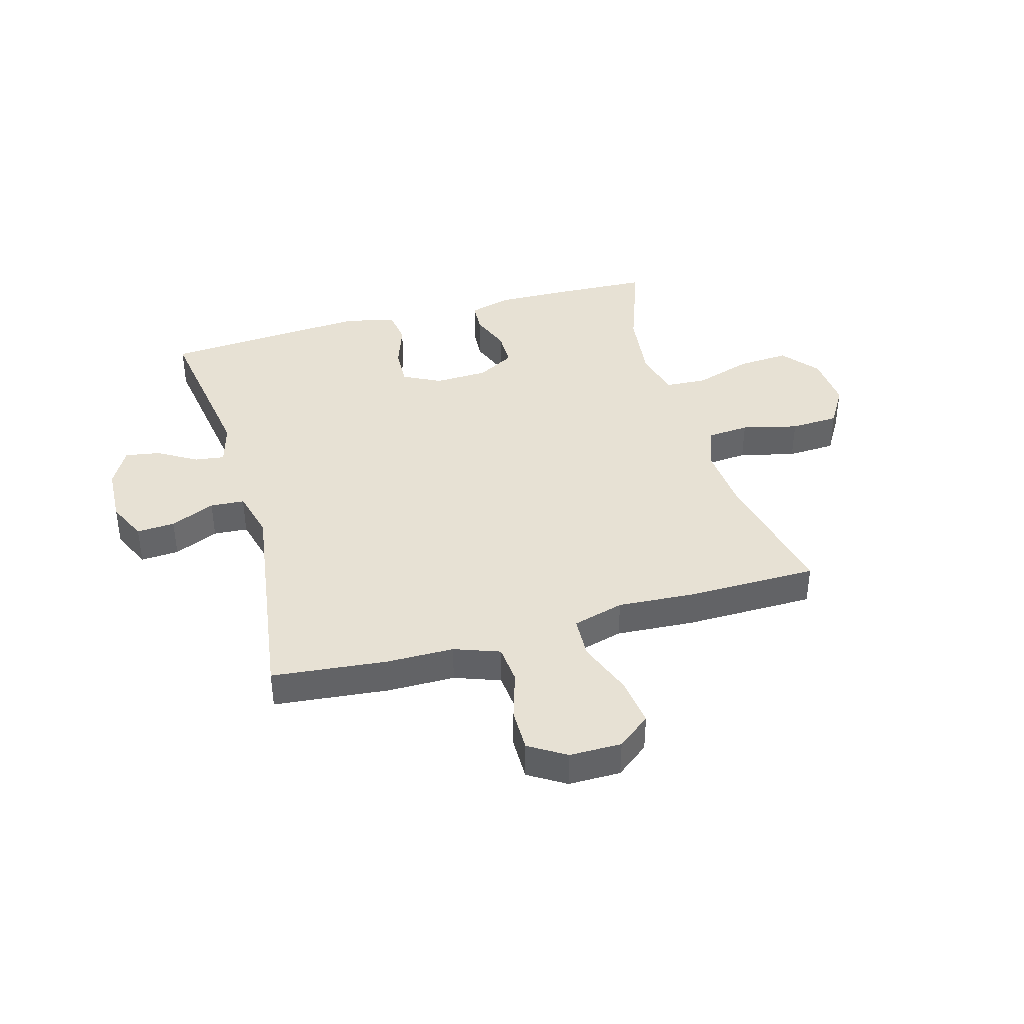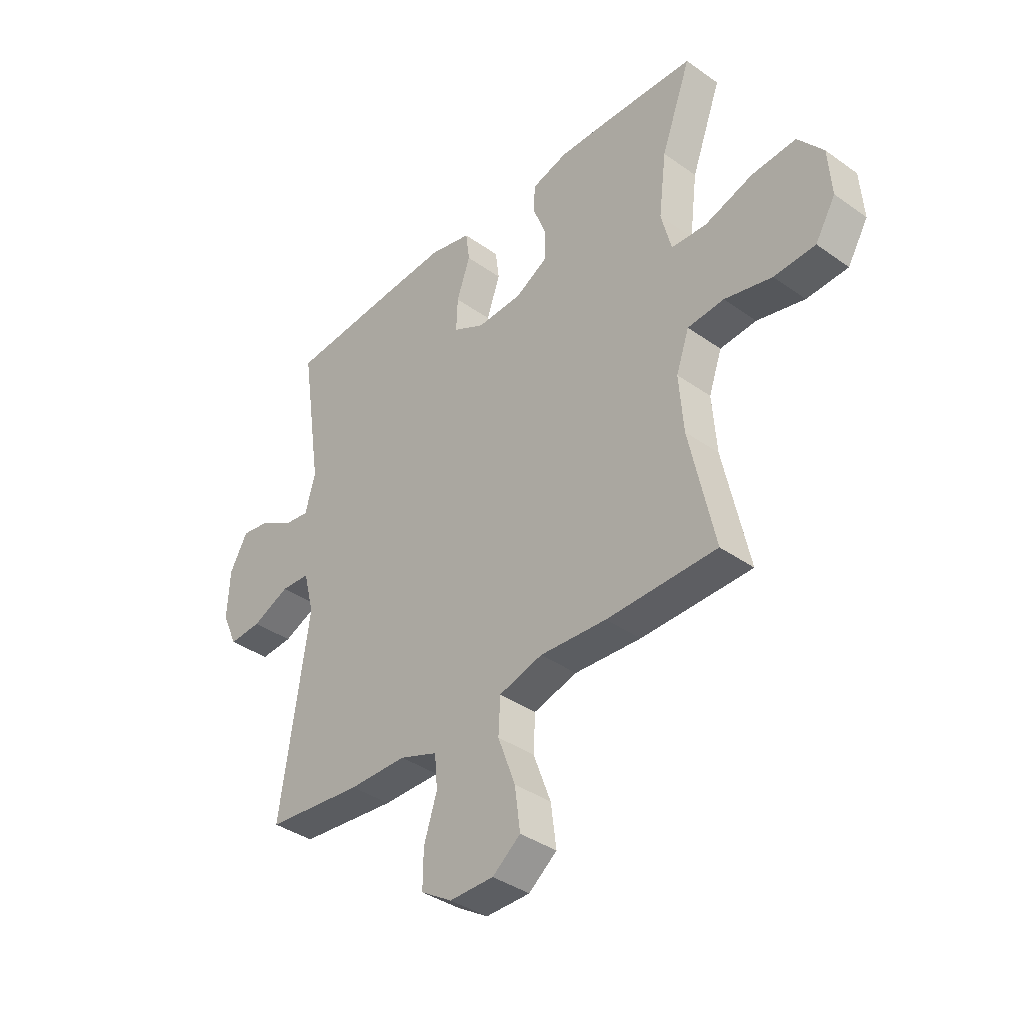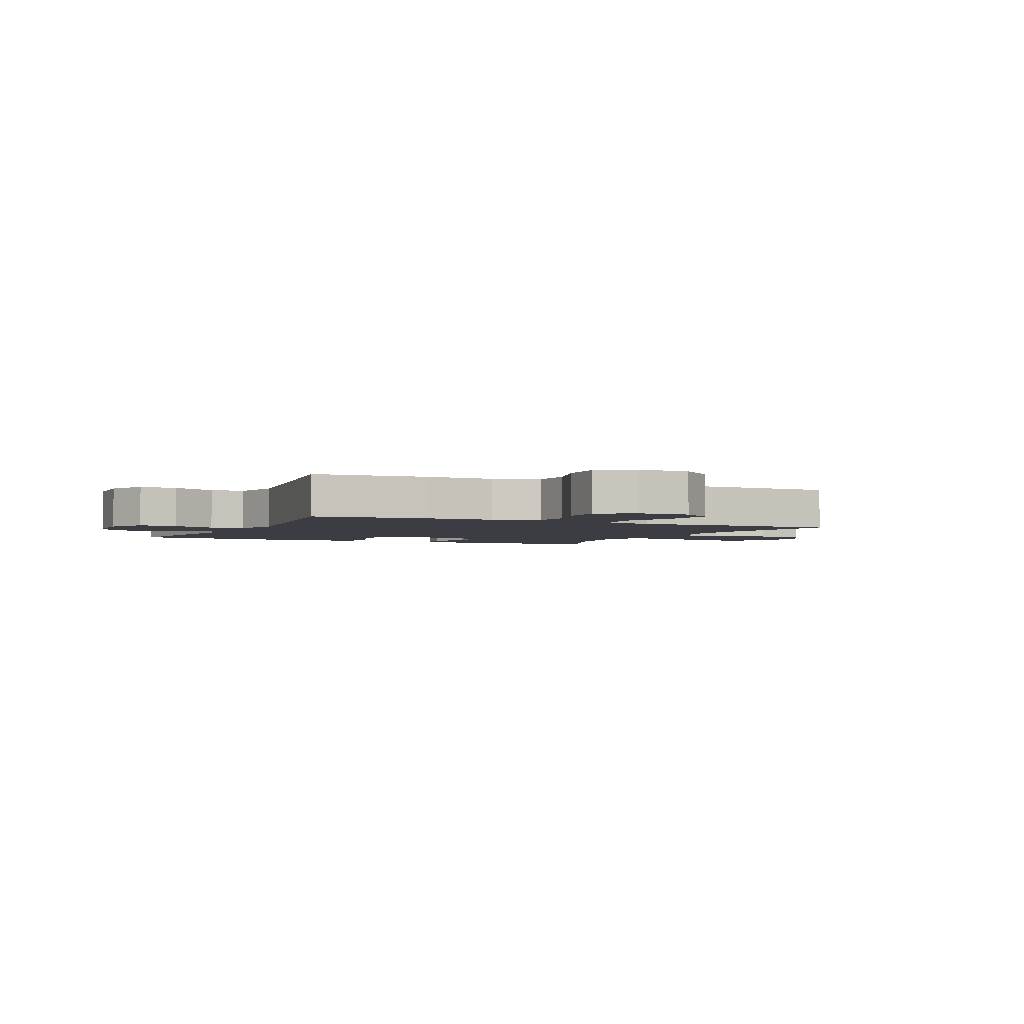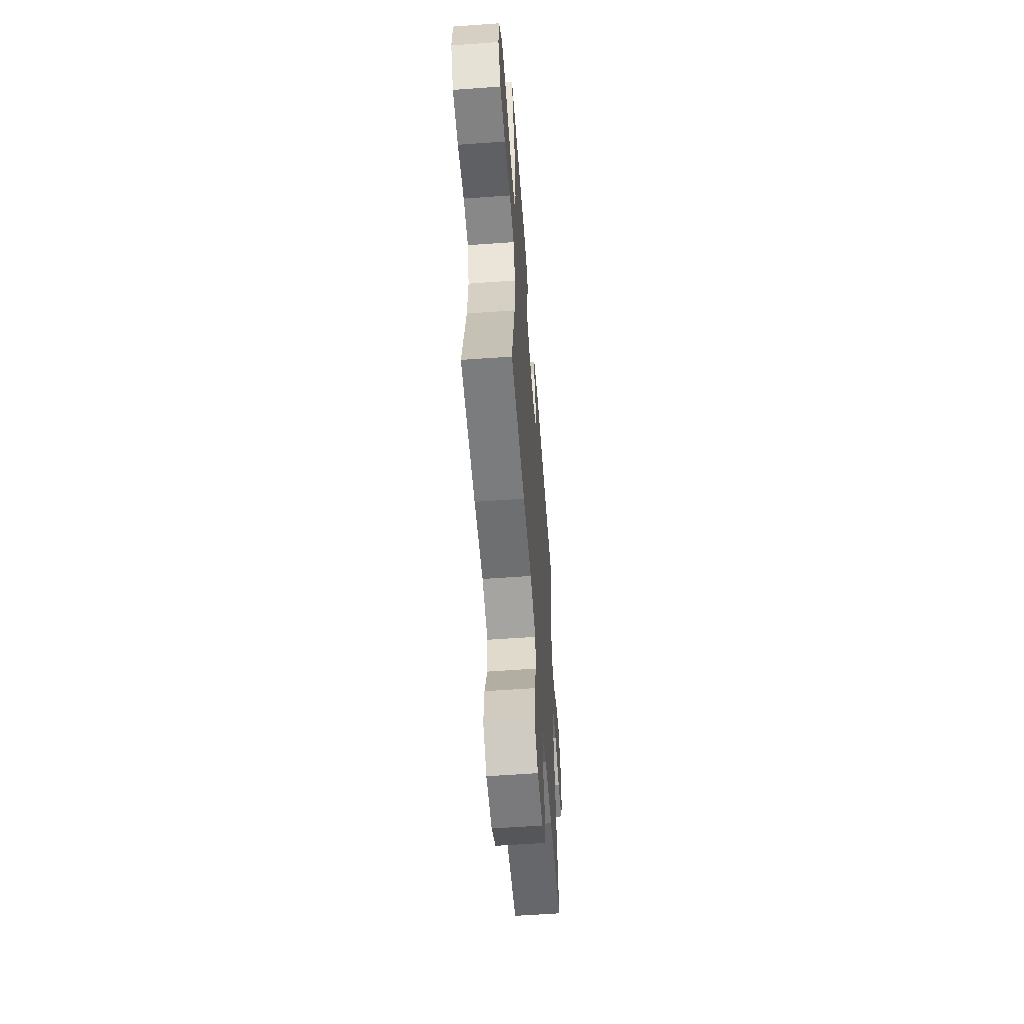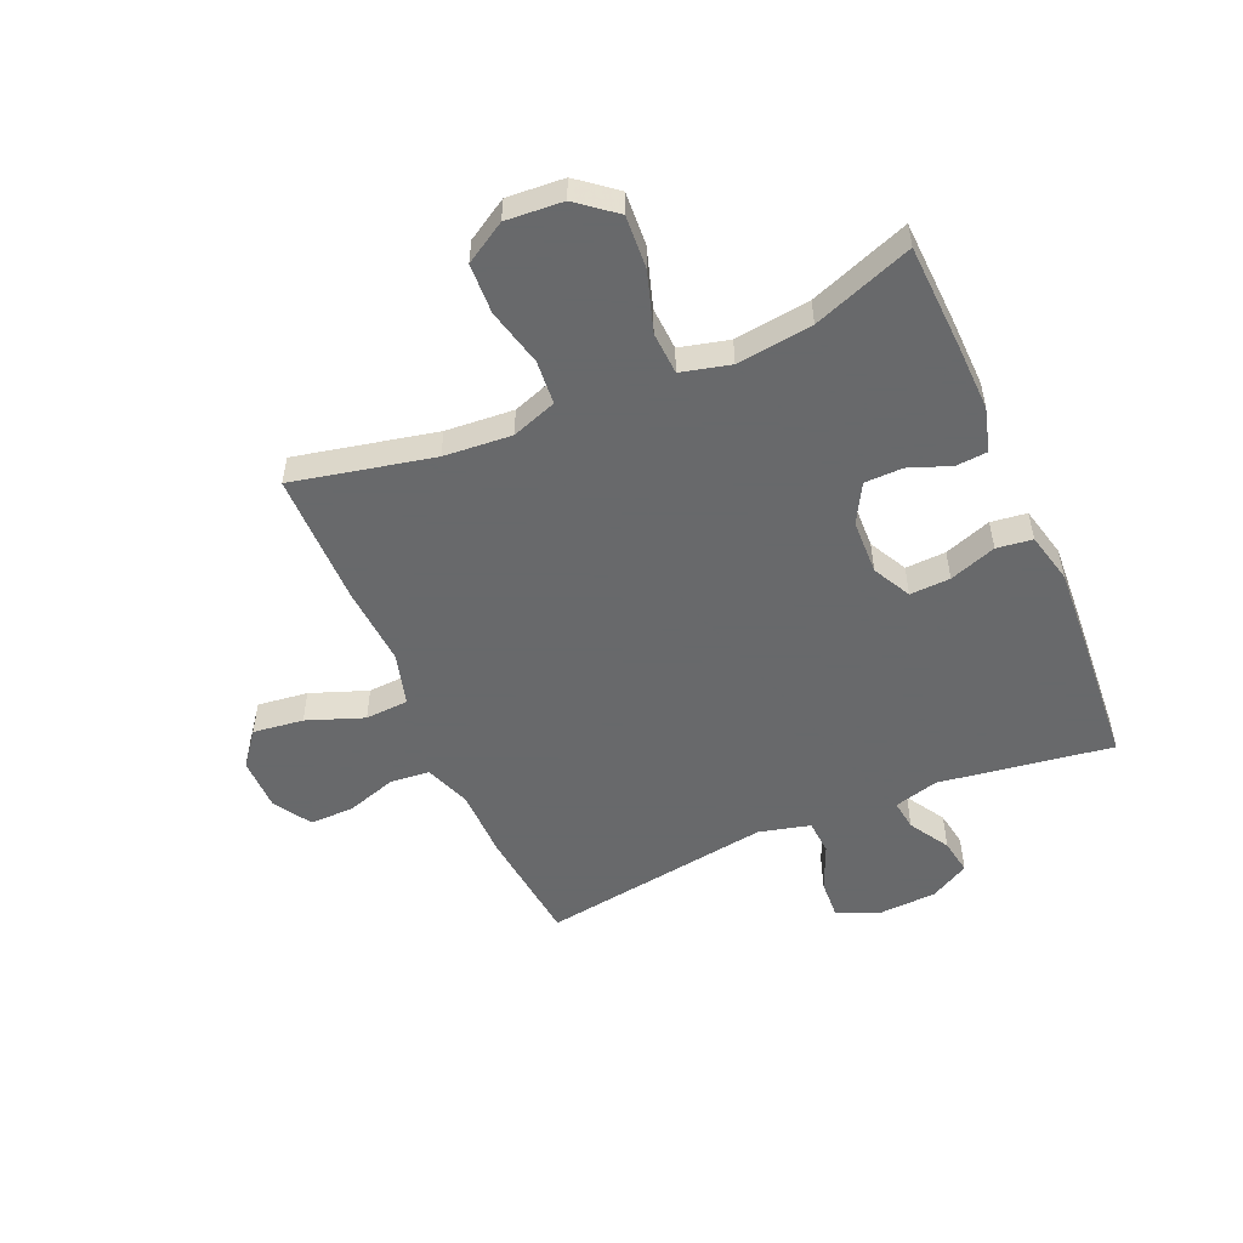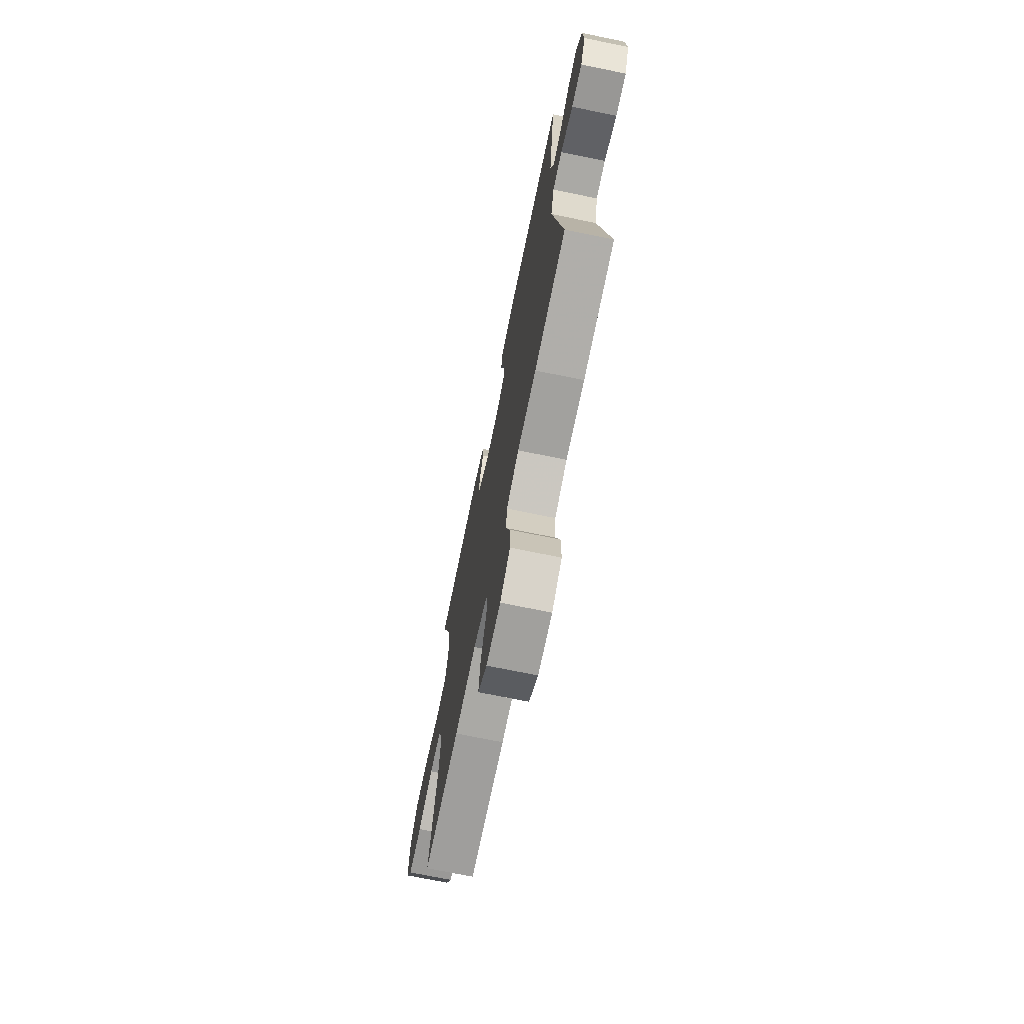
<metadata>
{"format":"obj","ext":"obj","renderer":"f3d","projection":"perspective","resolution":1024,"background":"white","views":[{"elev":39.6,"azim":164.1,"up":"+Y"},{"elev":-38.1,"azim":-132.0,"up":"+Z"},{"elev":-2.9,"azim":154.7,"up":"+Y"},{"elev":-58.2,"azim":-85.7,"up":"+Z"},{"elev":-52.6,"azim":-66.5,"up":"+Y"},{"elev":-71.6,"azim":78.4,"up":"+Z"}]}
</metadata>
<code>
v 0.5 0.07 0.5
v 0.456 0.07 0.205
v 0.477 0.07 0.129
v 0.529 0.07 0.136
v 0.597 0.07 0.177
v 0.658 0.07 0.187
v 0.695 0.07 0.12
v 0.7 0.07 0.019
v 0.668 0.07 -0.051
v 0.601 0.07 -0.047
v 0.523 0.07 -0.013
v 0.463 0.07 -0.017
v 0.441 0.07 -0.104
v 0.5 0.07 -0.5
v 0.3 0.07 -0.521
v 0.181 0.07 -0.522
v 0.102 0.07 -0.551
v 0.096 0.07 -0.619
v 0.123 0.07 -0.704
v 0.124 0.07 -0.78
v 0.06 0.07 -0.82
v -0.031 0.07 -0.82
v -0.089 0.07 -0.775
v -0.078 0.07 -0.689
v -0.042 0.07 -0.592
v -0.046 0.07 -0.518
v -0.136 0.07 -0.493
v -0.273 0.07 -0.502
v -0.5 0.07 -0.5
v -0.448 0.07 -0.26
v -0.439 0.07 -0.144
v -0.466 0.07 -0.067
v -0.541 0.07 -0.061
v -0.639 0.07 -0.085
v -0.724 0.07 -0.081
v -0.766 0.07 -0.011
v -0.759 0.07 0.086
v -0.707 0.07 0.151
v -0.616 0.07 0.145
v -0.516 0.07 0.113
v -0.443 0.07 0.117
v -0.422 0.07 0.201
v -0.438 0.07 0.33
v -0.5 0.07 0.5
v -0.322 0.07 0.508
v -0.206 0.07 0.511
v -0.131 0.07 0.49
v -0.127 0.07 0.436
v -0.154 0.07 0.365
v -0.153 0.07 0.3
v -0.087 0.07 0.263
v 0.007 0.07 0.26
v 0.072 0.07 0.294
v 0.069 0.07 0.363
v 0.041 0.07 0.443
v 0.049 0.07 0.504
v 0.136 0.07 0.525
v 0.267 0.07 0.517
v 0.5 0 0.5
v 0.456 0 0.205
v 0.477 0 0.129
v 0.529 0 0.136
v 0.597 0 0.177
v 0.658 0 0.187
v 0.695 0 0.12
v 0.7 0 0.019
v 0.668 0 -0.051
v 0.601 0 -0.047
v 0.523 0 -0.013
v 0.463 0 -0.017
v 0.441 0 -0.104
v 0.5 0 -0.5
v 0.3 0 -0.521
v 0.181 0 -0.522
v 0.102 0 -0.551
v 0.096 0 -0.619
v 0.123 0 -0.704
v 0.124 0 -0.78
v 0.06 0 -0.82
v -0.031 0 -0.82
v -0.089 0 -0.775
v -0.078 0 -0.689
v -0.042 0 -0.592
v -0.046 0 -0.518
v -0.136 0 -0.493
v -0.273 0 -0.502
v -0.5 0 -0.5
v -0.448 0 -0.26
v -0.439 0 -0.144
v -0.466 0 -0.067
v -0.541 0 -0.061
v -0.639 0 -0.085
v -0.724 0 -0.081
v -0.766 0 -0.011
v -0.759 0 0.086
v -0.707 0 0.151
v -0.616 0 0.145
v -0.516 0 0.113
v -0.443 0 0.117
v -0.422 0 0.201
v -0.438 0 0.33
v -0.5 0 0.5
v -0.322 0 0.508
v -0.206 0 0.511
v -0.131 0 0.49
v -0.127 0 0.436
v -0.154 0 0.365
v -0.153 0 0.3
v -0.087 0 0.263
v 0.007 0 0.26
v 0.072 0 0.294
v 0.069 0 0.363
v 0.041 0 0.443
v 0.049 0 0.504
v 0.136 0 0.525
v 0.267 0 0.517
f 58 1 2
f 57 58 2
f 56 57 2
f 55 56 2
f 54 55 2
f 53 54 2 3
f 52 53 3
f 51 52 3
f 47 48 49
f 46 47 49
f 45 46 49
f 44 45 49
f 43 44 49
f 42 43 49 50
f 41 42 50 51
f 38 39 40
f 37 38 40
f 36 37 40
f 35 36 40
f 34 35 40
f 33 34 40
f 32 33 40 41
f 41 51 3
f 32 41 3
f 31 32 3
f 27 28 29 30
f 31 3 4
f 30 31 4
f 27 30 4
f 26 27 4
f 23 24 25
f 22 23 25
f 21 22 25
f 20 21 25
f 19 20 25
f 18 19 25
f 17 18 25 26
f 13 14 15 16
f 16 17 26
f 13 16 26
f 12 13 26
f 9 10 11
f 8 9 11
f 7 8 11
f 6 7 11
f 5 6 11
f 4 5 11
f 4 11 12
f 4 12 26
f 60 59 116
f 60 116 115
f 60 115 114
f 60 114 113
f 60 113 112
f 61 60 112 111
f 61 111 110
f 61 110 109
f 107 106 105
f 107 105 104
f 107 104 103
f 107 103 102
f 107 102 101
f 108 107 101 100
f 109 108 100 99
f 98 97 96
f 98 96 95
f 98 95 94
f 98 94 93
f 98 93 92
f 98 92 91
f 99 98 91 90
f 61 109 99
f 61 99 90
f 61 90 89
f 88 87 86 85
f 62 61 89
f 62 89 88
f 62 88 85
f 62 85 84
f 83 82 81
f 83 81 80
f 83 80 79
f 83 79 78
f 83 78 77
f 83 77 76
f 84 83 76 75
f 74 73 72 71
f 84 75 74
f 84 74 71
f 84 71 70
f 69 68 67
f 69 67 66
f 69 66 65
f 69 65 64
f 69 64 63
f 69 63 62
f 70 69 62
f 84 70 62
f 1 59 60 2
f 2 60 61 3
f 3 61 62 4
f 4 62 63 5
f 5 63 64 6
f 6 64 65 7
f 7 65 66 8
f 8 66 67 9
f 9 67 68 10
f 10 68 69 11
f 11 69 70 12
f 12 70 71 13
f 13 71 72 14
f 14 72 73 15
f 15 73 74 16
f 16 74 75 17
f 17 75 76 18
f 18 76 77 19
f 19 77 78 20
f 20 78 79 21
f 21 79 80 22
f 22 80 81 23
f 23 81 82 24
f 24 82 83 25
f 25 83 84 26
f 26 84 85 27
f 27 85 86 28
f 28 86 87 29
f 29 87 88 30
f 30 88 89 31
f 31 89 90 32
f 32 90 91 33
f 33 91 92 34
f 34 92 93 35
f 35 93 94 36
f 36 94 95 37
f 37 95 96 38
f 38 96 97 39
f 39 97 98 40
f 40 98 99 41
f 41 99 100 42
f 42 100 101 43
f 43 101 102 44
f 44 102 103 45
f 45 103 104 46
f 46 104 105 47
f 47 105 106 48
f 48 106 107 49
f 49 107 108 50
f 50 108 109 51
f 51 109 110 52
f 52 110 111 53
f 53 111 112 54
f 54 112 113 55
f 55 113 114 56
f 56 114 115 57
f 57 115 116 58
f 58 116 59 1

</code>
